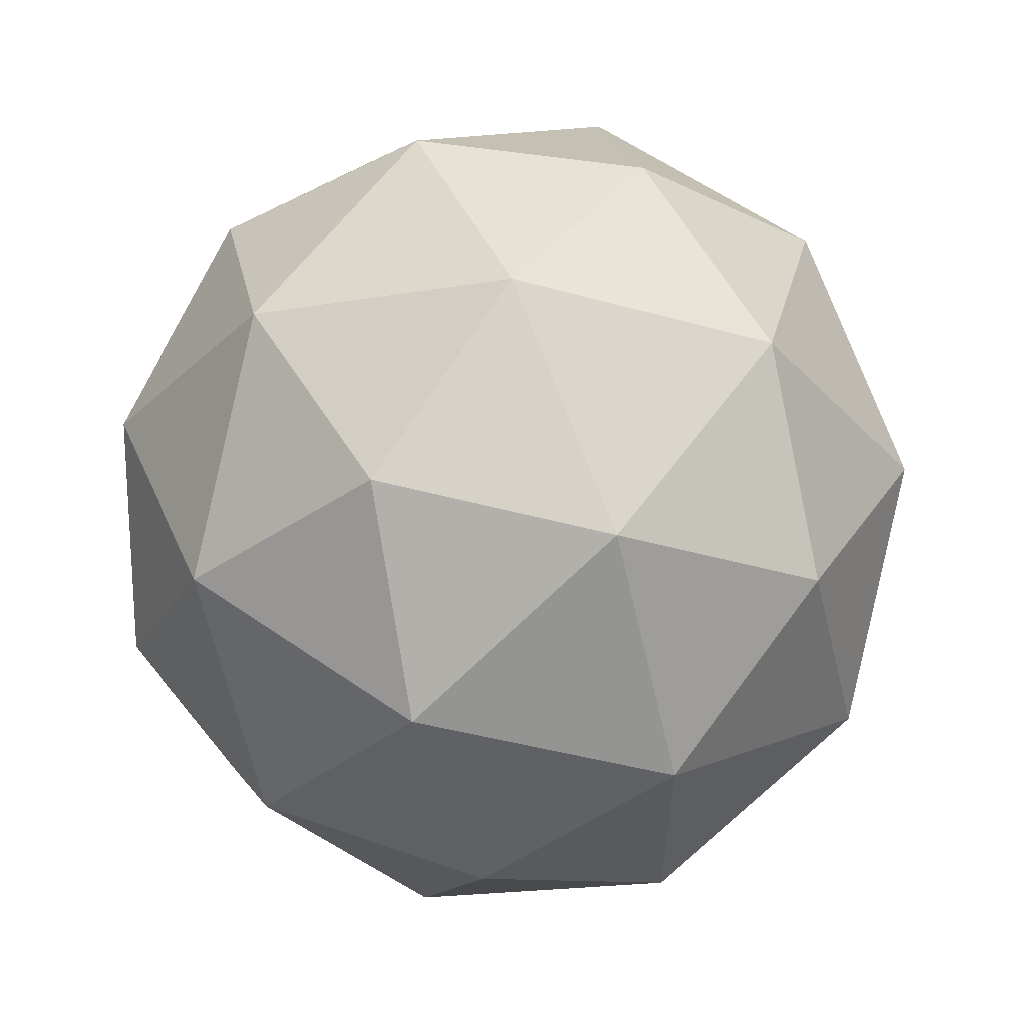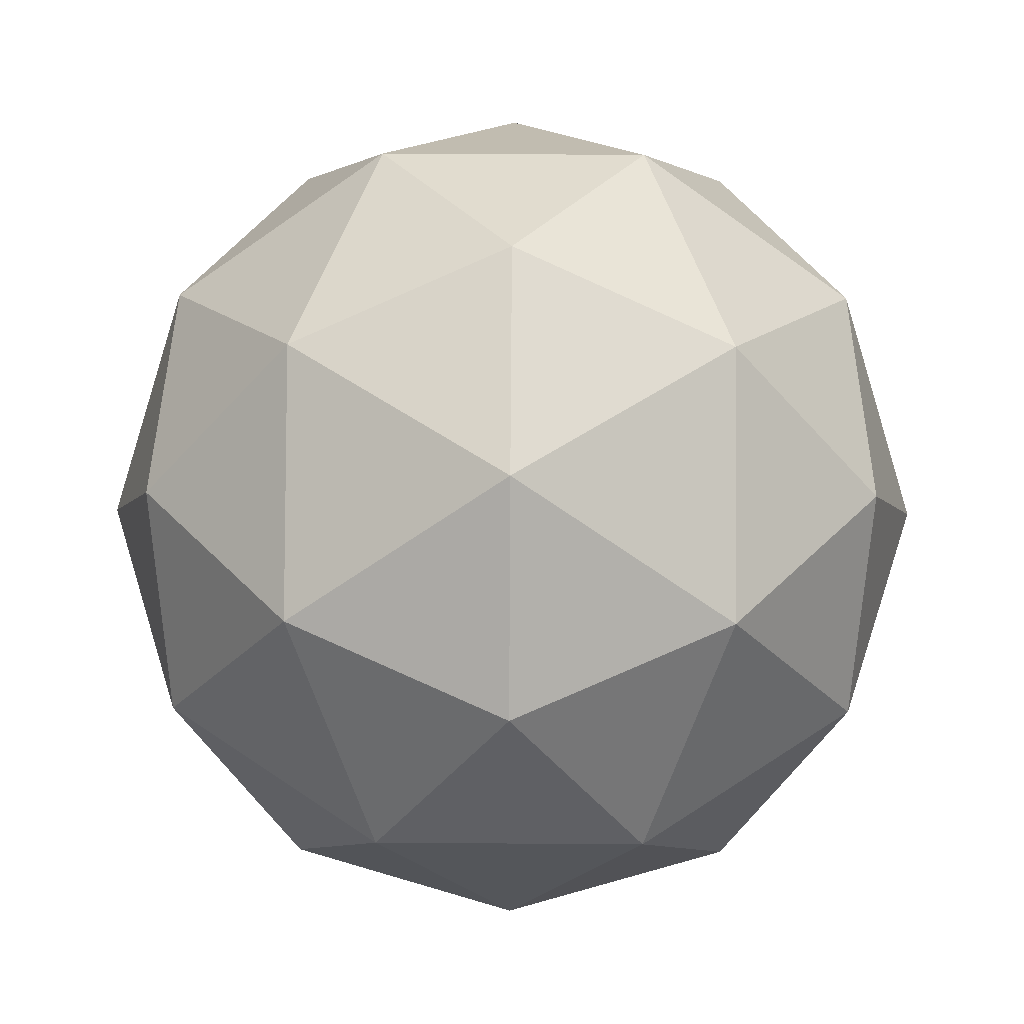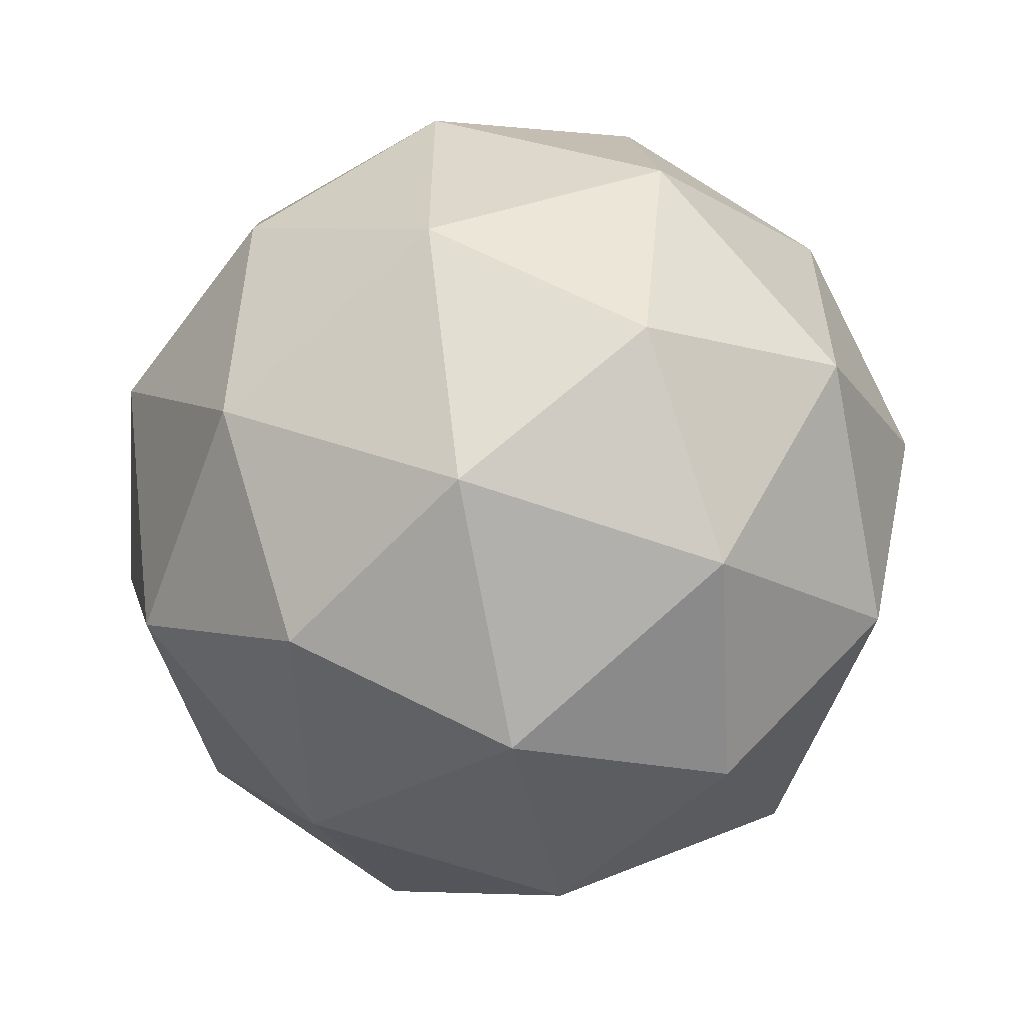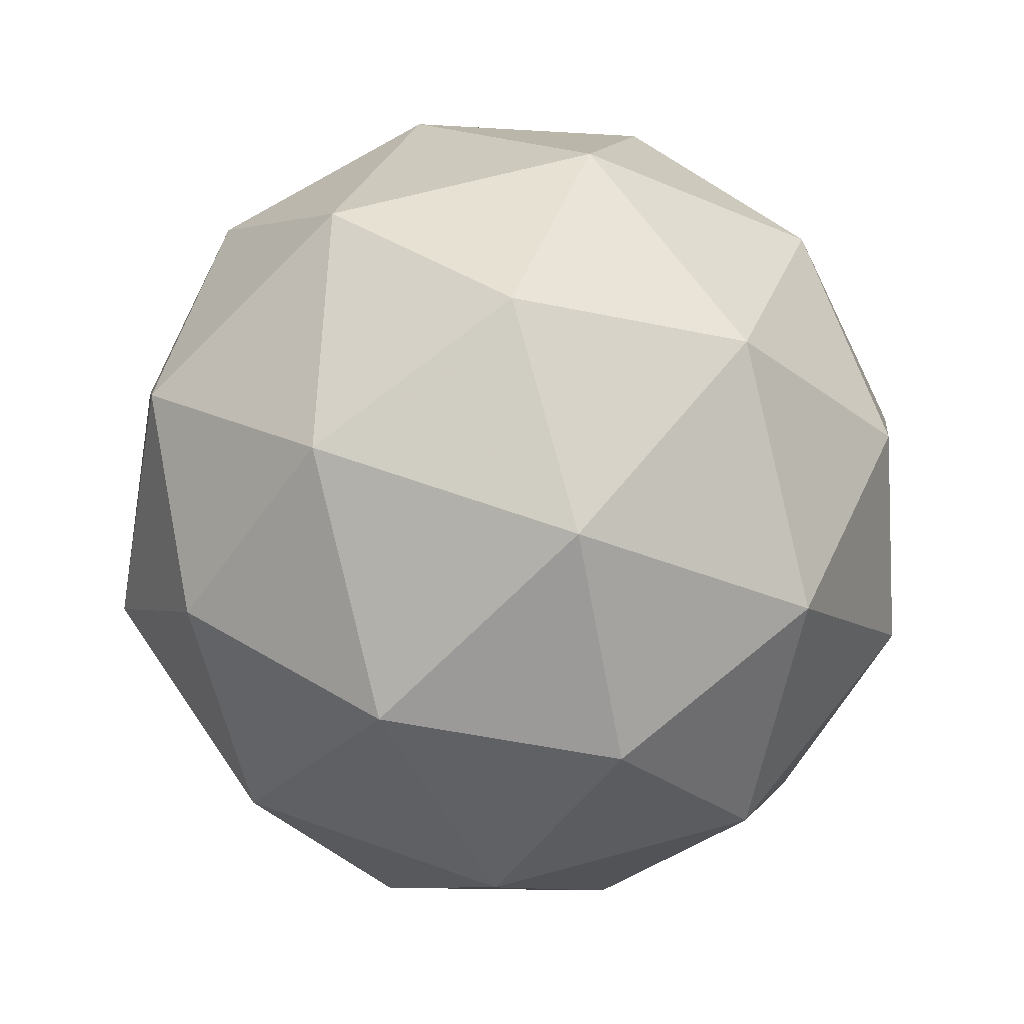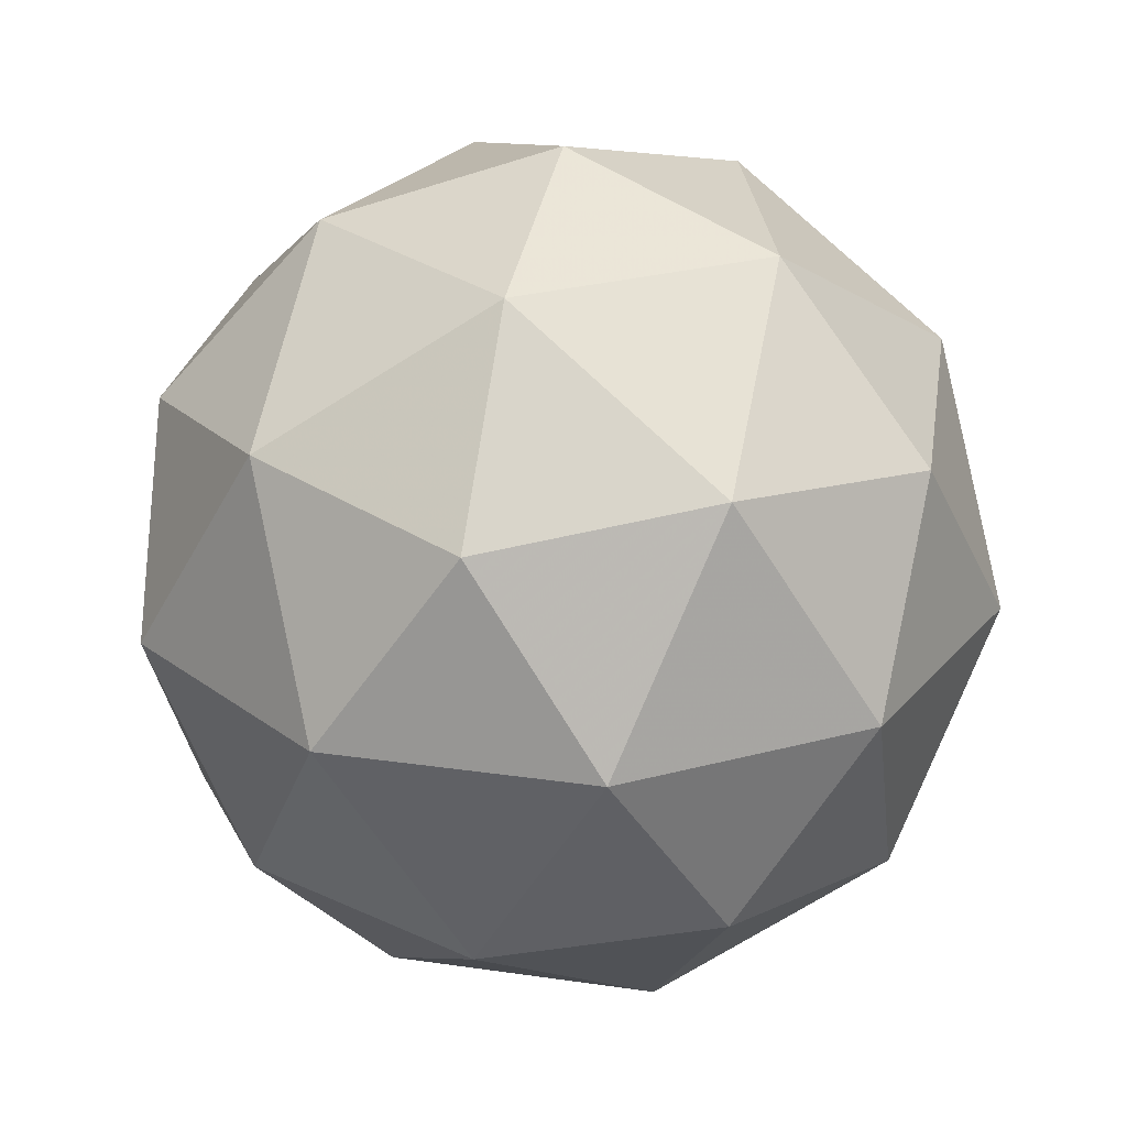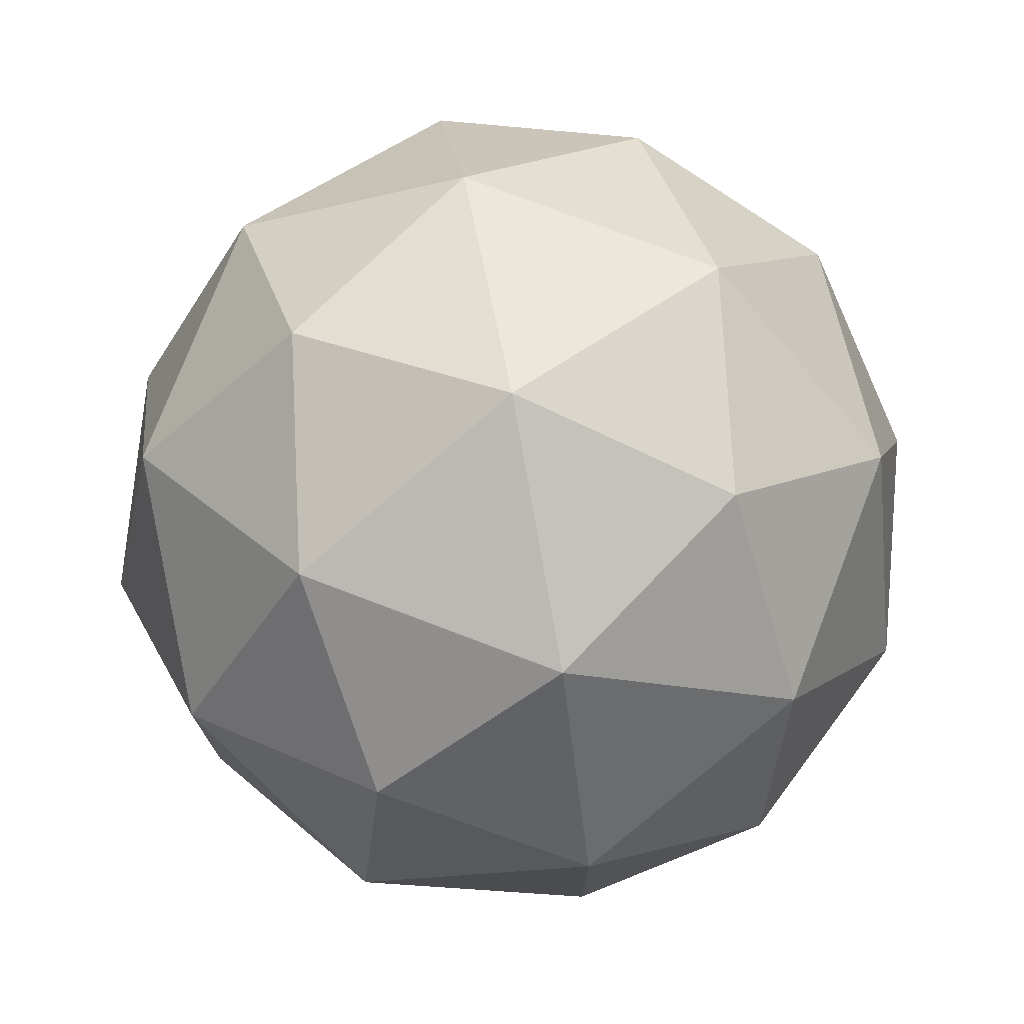
<metadata>
{"format":"obj","ext":"obj","renderer":"f3d","projection":"perspective","resolution":1024,"background":"white","views":[{"elev":59.1,"azim":-176.1,"up":"+Z"},{"elev":53.8,"azim":-125.6,"up":"+Y"},{"elev":-58.6,"azim":37.9,"up":"+Z"},{"elev":62.0,"azim":-69.8,"up":"+Y"},{"elev":26.5,"azim":31.0,"up":"+Y"},{"elev":75.1,"azim":79.2,"up":"+Z"}]}
</metadata>
<code>
g AWBL-i5-g19-s730
v 3300 -1191 -4534
v 3389 -1160 -4469
v 3266 -1160 -4429
v 3452 -1075 -4424
v 3478 -1092 -4534
v 3189 -1160 -4534
v 3266 -1160 -4639
v 3389 -1160 -4599
v 3500 -981.3 -4469
v 3242 -1075 -4355
v 3355 -1092 -4364
v 3300 -981.3 -4324
v 3112 -1075 -4534
v 3155 -1092 -4429
v 3100 -981.3 -4469
v 3242 -1075 -4713
v 3155 -1092 -4639
v 3176 -981.3 -4704
v 3452 -1075 -4644
v 3355 -1092 -4704
v 3423 -981.3 -4704
v 3423 -981.3 -4364
v 3176 -981.3 -4364
v 3100 -981.3 -4599
v 3300 -981.3 -4744
v 3500 -981.3 -4599
v 3358 -887.4 -4355
v 3444 -870.9 -4429
v 3334 -802.7 -4429
v 3148 -887.4 -4424
v 3245 -870.9 -4364
v 3210 -802.7 -4469
v 3148 -887.4 -4644
v 3121 -870.9 -4534
v 3210 -802.7 -4599
v 3358 -887.4 -4713
v 3245 -870.9 -4704
v 3334 -802.7 -4639
v 3488 -887.4 -4534
v 3444 -870.9 -4639
v 3410 -802.7 -4534
v 3300 -771.3 -4534
f 1 2 3
f 4 2 5
f 1 3 6
f 1 6 7
f 1 7 8
f 4 5 9
f 10 11 12
f 13 14 15
f 16 17 18
f 19 20 21
f 4 9 22
f 10 12 23
f 13 15 24
f 16 18 25
f 19 21 26
f 27 28 29
f 30 31 32
f 33 34 35
f 36 37 38
f 39 40 41
f 41 38 42
f 41 40 38
f 40 36 38
f 38 35 42
f 38 37 35
f 37 33 35
f 35 32 42
f 35 34 32
f 34 30 32
f 32 29 42
f 32 31 29
f 31 27 29
f 29 41 42
f 29 28 41
f 28 39 41
f 26 40 39
f 26 21 40
f 21 36 40
f 25 37 36
f 25 18 37
f 18 33 37
f 24 34 33
f 24 15 34
f 15 30 34
f 23 31 30
f 23 12 31
f 12 27 31
f 22 28 27
f 22 9 28
f 9 39 28
f 21 25 36
f 21 20 25
f 20 16 25
f 18 24 33
f 18 17 24
f 17 13 24
f 15 23 30
f 15 14 23
f 14 10 23
f 12 22 27
f 12 11 22
f 11 4 22
f 9 26 39
f 9 5 26
f 5 19 26
f 8 20 19
f 8 7 20
f 7 16 20
f 7 17 16
f 7 6 17
f 6 13 17
f 6 14 13
f 6 3 14
f 3 10 14
f 5 8 19
f 5 2 8
f 2 1 8
f 3 11 10
f 3 2 11
f 2 4 11
f 2 4 11

</code>
